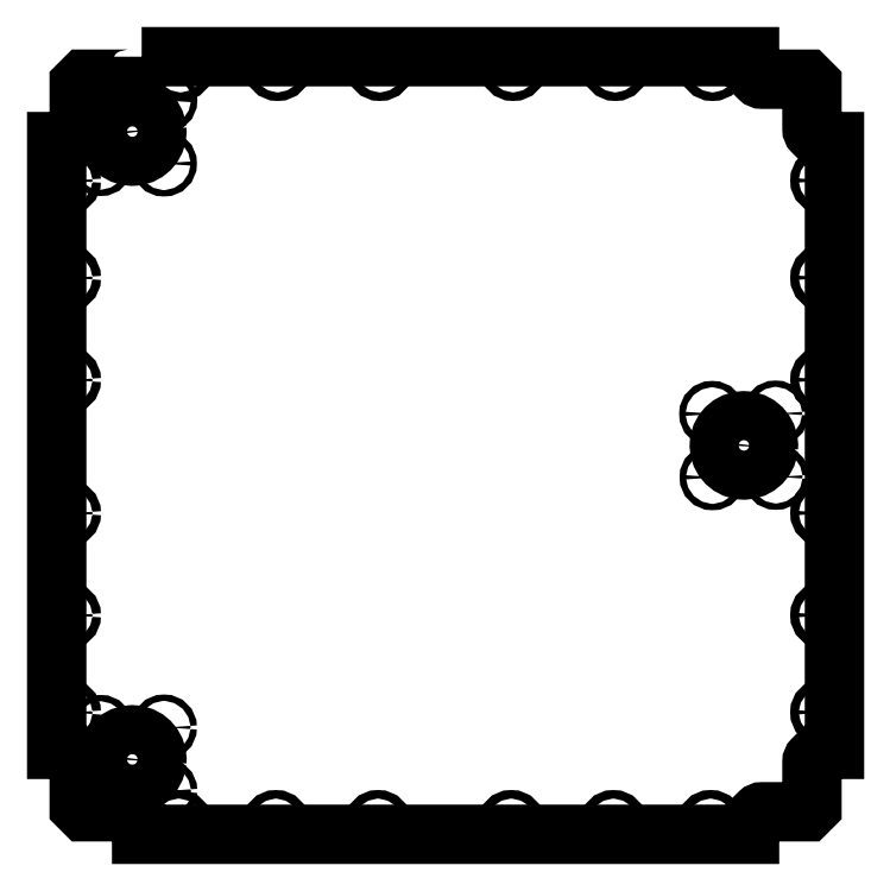
<metadata>
{"format":"dxf","ext":"dxf","renderer":"ezdxf+matplotlib","layout":"modelspace","background":"white","min_lineweight":24,"dpi":150}
</metadata>
<code>
0
SECTION
2
ENTITIES
0
LWPOLYLINE
8
0
90
44
70
1
43
0
10
-316.8
20
734.9
10
-316.8
20
730.1
42
-0.1989
10
-317.4
20
728.7
10
-321.6
20
724.5
42
-0.1989
10
-323
20
723.9
10
-344.9
20
723.9
10
-347.3
20
721.5
10
-347.3
20
699.6
42
-0.1989
10
-347.9
20
698.2
10
-352.7
20
693.4
10
-358.3
20
693.4
10
-358.3
20
396.4
10
-352.7
20
396.4
10
-347.9
20
391.7
42
-0.1989
10
-347.3
20
390.2
10
-347.3
20
368.3
10
-344.9
20
365.9
10
-323
20
365.9
42
-0.1989
10
-321.6
20
365.3
10
-317.4
20
361.2
42
-0.1989
10
-316.8
20
359.7
10
-316.8
20
354.9
10
-19.82
20
354.9
10
-19.82
20
359.7
42
-0.1989
10
-19.23
20
361.2
10
-15.05
20
365.3
42
-0.1989
10
-13.63
20
365.9
10
8.265
20
365.9
10
10.68
20
368.3
10
10.68
20
390.2
42
-0.1989
10
11.27
20
391.7
10
16.04
20
396.4
10
21.68
20
396.4
10
21.68
20
693.4
10
16.04
20
693.4
10
11.27
20
698.2
42
-0.1989
10
10.68
20
699.6
10
10.68
20
721.5
10
8.265
20
723.9
10
-13.63
20
723.9
42
-0.1989
10
-15.05
20
724.5
10
-19.23
20
728.7
42
-0.1989
10
-19.82
20
730.1
10
-19.82
20
734.9
0
ELLIPSE
8
0
10
-22.57
20
545
30
-2.766e-09
11
11.95
21
-1.116
31
0
40
1
41
0
42
6.283
0
CIRCLE
8
0
10
-7.098
20
560.6
30
-2.765e-09
40
1.55
210
5.362e-15
220
-4.58e-16
230
1
0
CIRCLE
8
0
10
-38.1
20
560.4
30
-2.766e-09
40
1.55
210
5.362e-15
220
-4.58e-16
230
1
0
CIRCLE
8
0
10
-6.897
20
529.6
30
-2.768e-09
40
1.55
210
5.362e-15
220
-4.58e-16
230
1
0
CIRCLE
8
0
10
-37.9
20
529.4
30
-2.768e-09
40
1.55
210
5.362e-15
220
-4.58e-16
230
1
0
CIRCLE
8
0
10
336.7
20
713.9
30
2.764e-09
40
1.55
210
-5.362e-15
220
6.647e-15
230
-1
0
CIRCLE
8
0
10
305.7
20
713.7
30
2.769e-09
40
1.55
210
-5.362e-15
220
6.647e-15
230
-1
0
CIRCLE
8
0
10
336.9
20
682.9
30
2.774e-09
40
1.55
210
-5.362e-15
220
6.647e-15
230
-1
0
ELLIPSE
8
0
10
-321.4
20
698.3
30
-2.764e-09
11
11.95
21
1.116
31
0
40
1
41
0
42
6.283
0
CIRCLE
8
0
10
305.9
20
682.7
30
2.769e-09
40
1.55
210
-5.362e-15
220
6.647e-15
230
-1
0
CIRCLE
8
0
10
-336.9
20
406.9
30
-2.763e-09
40
1.55
210
5.362e-15
220
-4.58e-16
230
1
0
CIRCLE
8
0
10
-336.7
20
375.9
30
-2.765e-09
40
1.55
210
5.362e-15
220
-4.58e-16
230
1
0
CIRCLE
8
0
10
-305.9
20
407.1
30
-2.762e-09
40
1.55
210
5.362e-15
220
-4.58e-16
230
1
0
CIRCLE
8
0
10
-305.7
20
376.1
30
-2.765e-09
40
1.55
210
5.362e-15
220
-4.58e-16
230
1
0
ELLIPSE
8
0
10
-321.4
20
391.5
30
-2.764e-09
11
11.95
21
-1.116
31
0
40
1
41
0
42
6.283
0
CIRCLE
8
0
10
-136.2
20
359.9
30
-2.757e-09
40
2.1
210
5.362e-15
220
-4.58e-16
230
1
0
CIRCLE
8
0
10
16.68
20
462
30
-2.749e-09
40
2.1
210
5.362e-15
220
-4.58e-16
230
1
0
CIRCLE
8
0
10
16.67
20
674.4
30
-2.746e-09
40
2.1
210
5.362e-15
220
-4.58e-16
230
1
0
CIRCLE
8
0
10
-200.4
20
729.9
30
-2.764e-09
40
2.1
210
5.362e-15
220
-4.58e-16
230
1
0
CIRCLE
8
0
10
-353.3
20
626.8
30
-2.777e-09
40
2.1
210
5.362e-15
220
-4.58e-16
230
1
0
CIRCLE
8
0
10
-353.3
20
414.4
30
-2.78e-09
40
2.1
210
5.362e-15
220
-4.58e-16
230
1
0
CIRCLE
8
0
10
-353.3
20
461.9
30
-2.784e-09
40
2.1
210
5.362e-15
220
-4.58e-16
230
1
0
CIRCLE
8
0
10
-353.3
20
674.3
30
-2.777e-09
40
2.1
210
5.362e-15
220
-4.58e-16
230
1
0
CIRCLE
8
0
10
-135.3
20
729.9
30
-2.759e-09
40
2.1
210
5.362e-15
220
-4.58e-16
230
1
0
CIRCLE
8
0
10
16.68
20
626.9
30
-2.752e-09
40
2.1
210
5.362e-15
220
-4.58e-16
230
1
0
CIRCLE
8
0
10
16.67
20
414.5
30
-2.749e-09
40
2.1
210
5.362e-15
220
-4.58e-16
230
1
0
CIRCLE
8
0
10
-201.3
20
359.9
30
-2.771e-09
40
2.1
210
5.362e-15
220
-4.58e-16
230
1
0
CIRCLE
8
0
10
-86.32
20
359.9
30
-2.76e-09
40
2.1
210
5.362e-15
220
-4.58e-16
230
1
0
CIRCLE
8
0
10
16.67
20
511.9
30
-2.747e-09
40
2.1
210
5.362e-15
220
-4.58e-16
230
1
0
CIRCLE
8
0
10
-250.3
20
729.9
30
-2.771e-09
40
2.1
210
5.362e-15
220
-4.58e-16
230
1
0
CIRCLE
8
0
10
-353.3
20
576.9
30
-2.779e-09
40
2.1
210
5.362e-15
220
-4.58e-16
230
1
0
CIRCLE
8
0
10
-298.7
20
359.9
30
-2.776e-09
40
2.1
210
5.362e-15
220
-4.58e-16
230
1
0
CIRCLE
8
0
10
-353.3
20
511.8
30
-2.785e-09
40
2.1
210
5.362e-15
220
-4.58e-16
230
1
0
CIRCLE
8
0
10
-297.8
20
729.9
30
-2.776e-09
40
2.1
210
5.362e-15
220
-4.58e-16
230
1
0
CIRCLE
8
0
10
16.67
20
577
30
-2.751e-09
40
2.1
210
5.362e-15
220
-4.58e-16
230
1
0
CIRCLE
8
0
10
-38.82
20
359.9
30
-2.755e-09
40
2.1
210
5.362e-15
220
-4.58e-16
230
1
0
CIRCLE
8
0
10
-251.2
20
359.9
30
-2.768e-09
40
2.1
210
5.362e-15
220
-4.58e-16
230
1
0
CIRCLE
8
0
10
-85.42
20
729.9
30
-2.753e-09
40
2.1
210
5.362e-15
220
-4.58e-16
230
1
0
CIRCLE
8
0
10
-37.92
20
729.9
30
-2.755e-09
40
2.1
210
5.362e-15
220
-4.58e-16
230
1
0
ENDSEC
0
EOF

</code>
